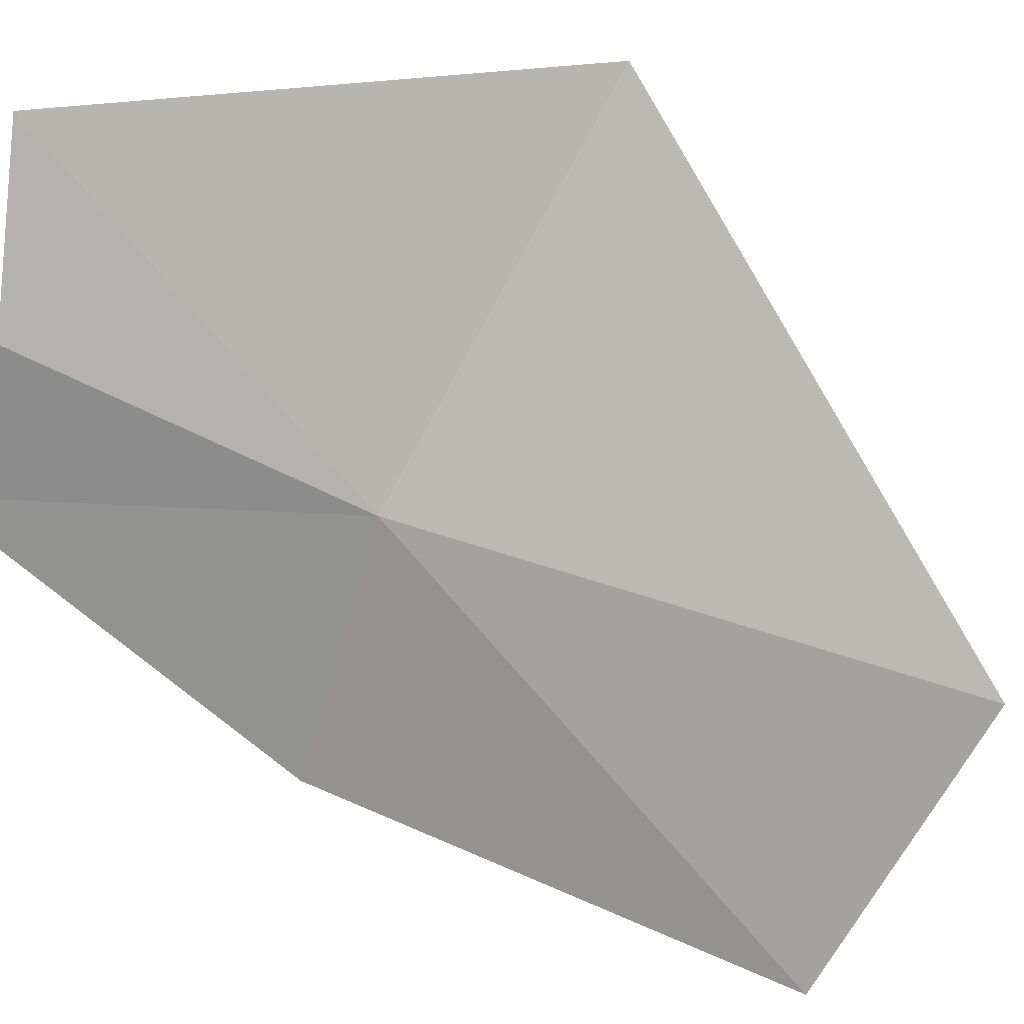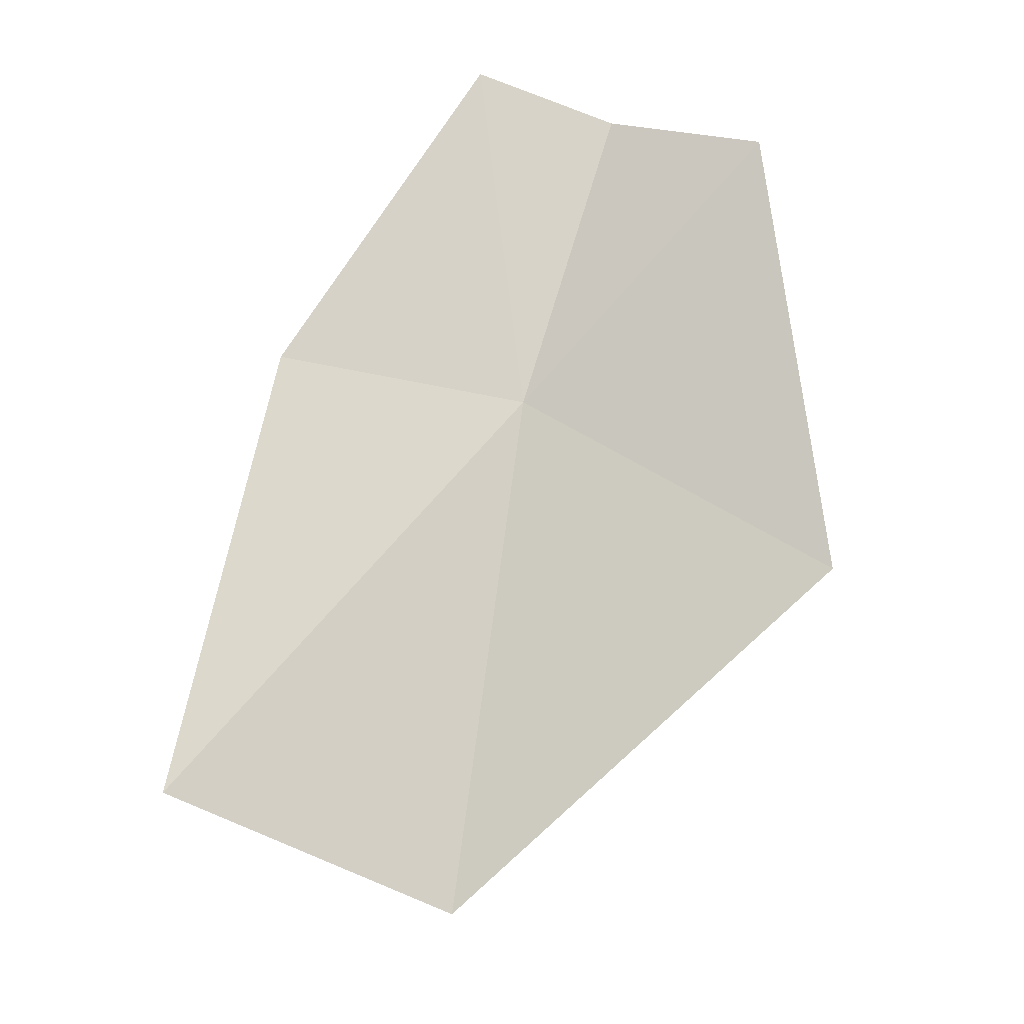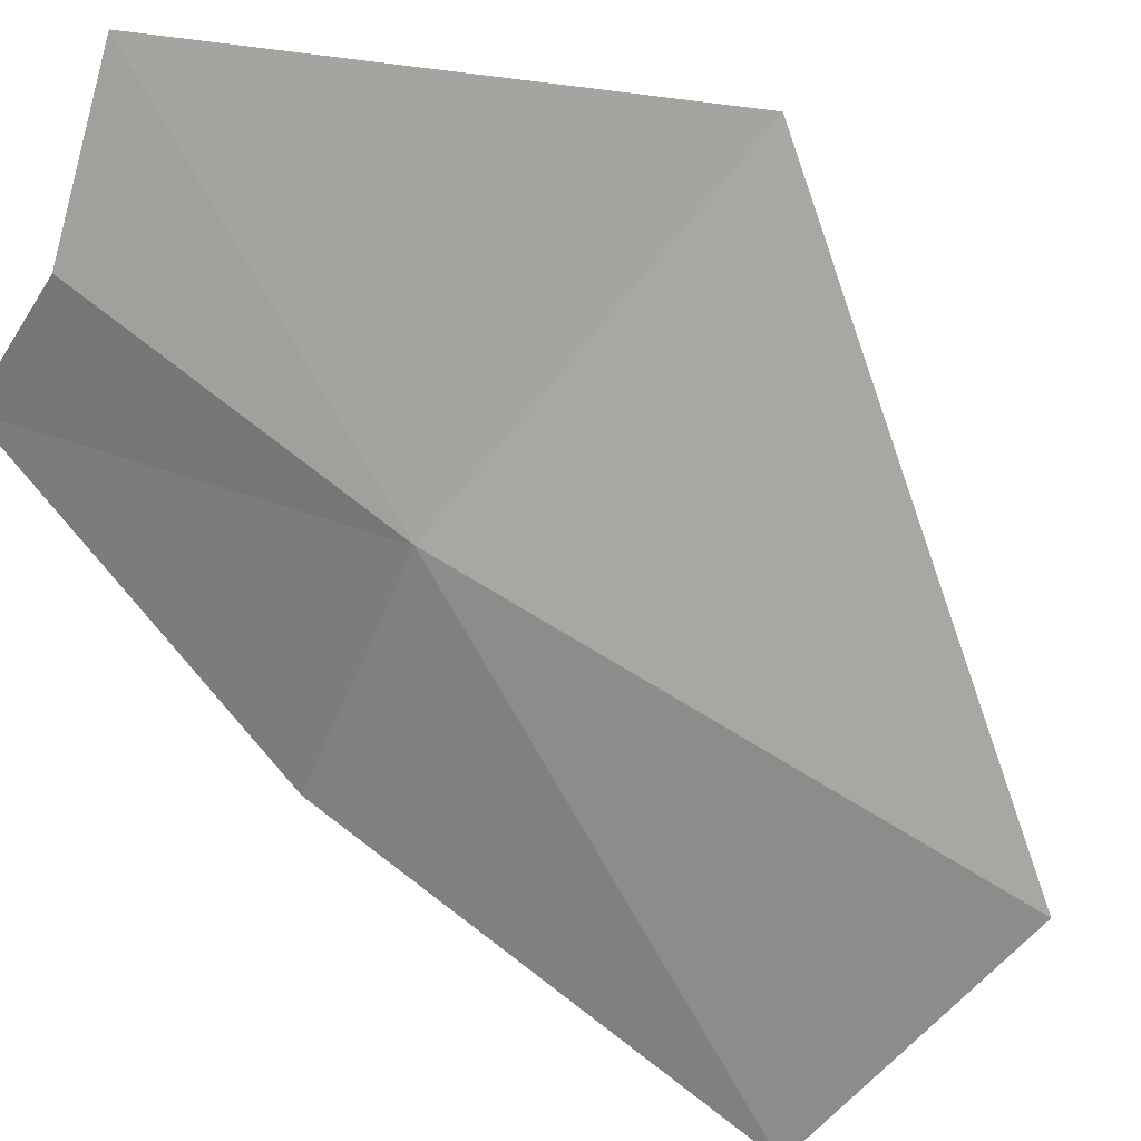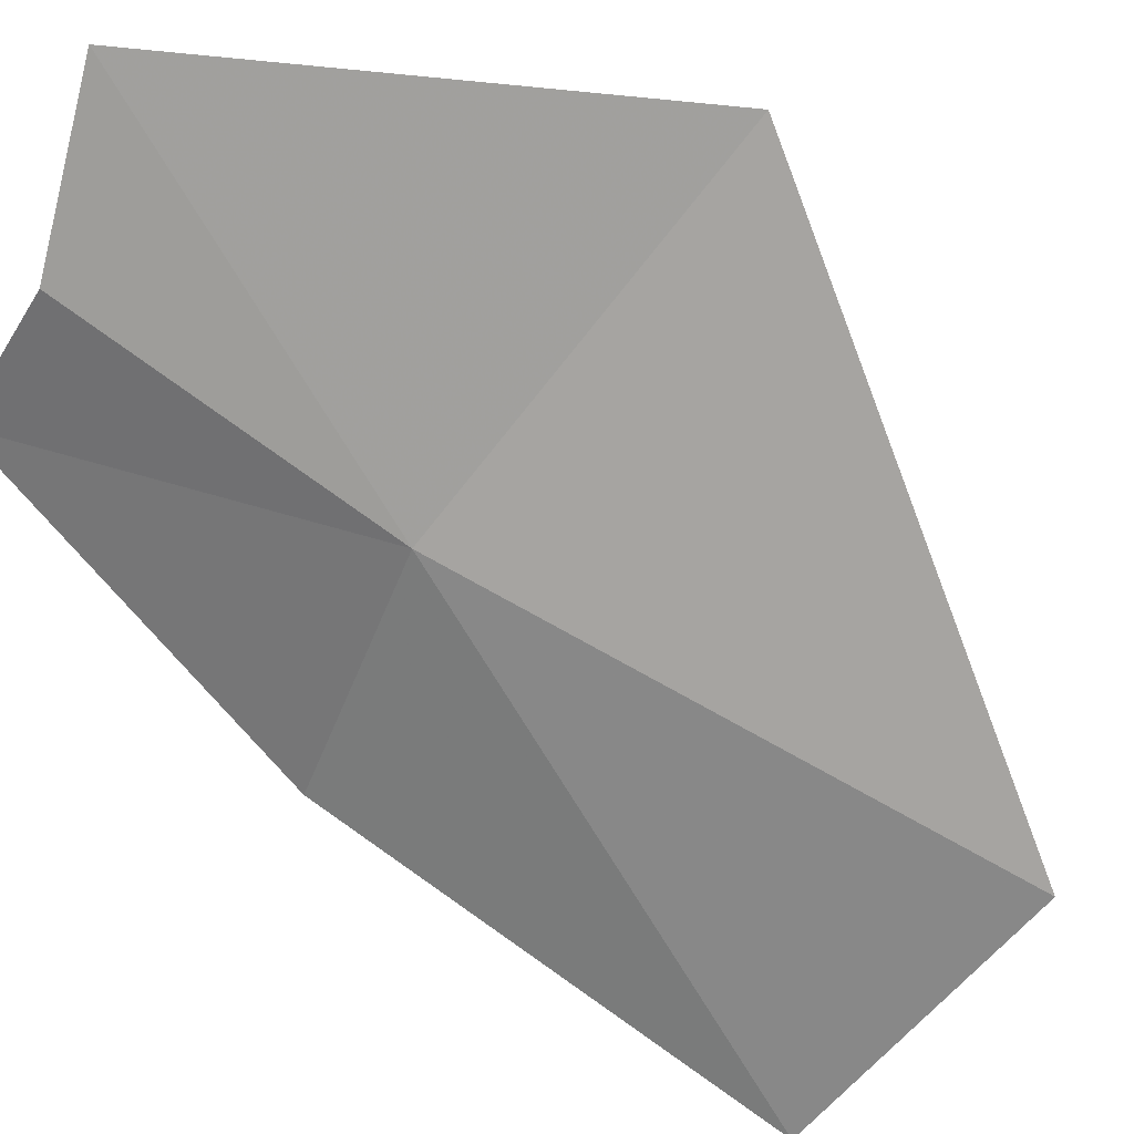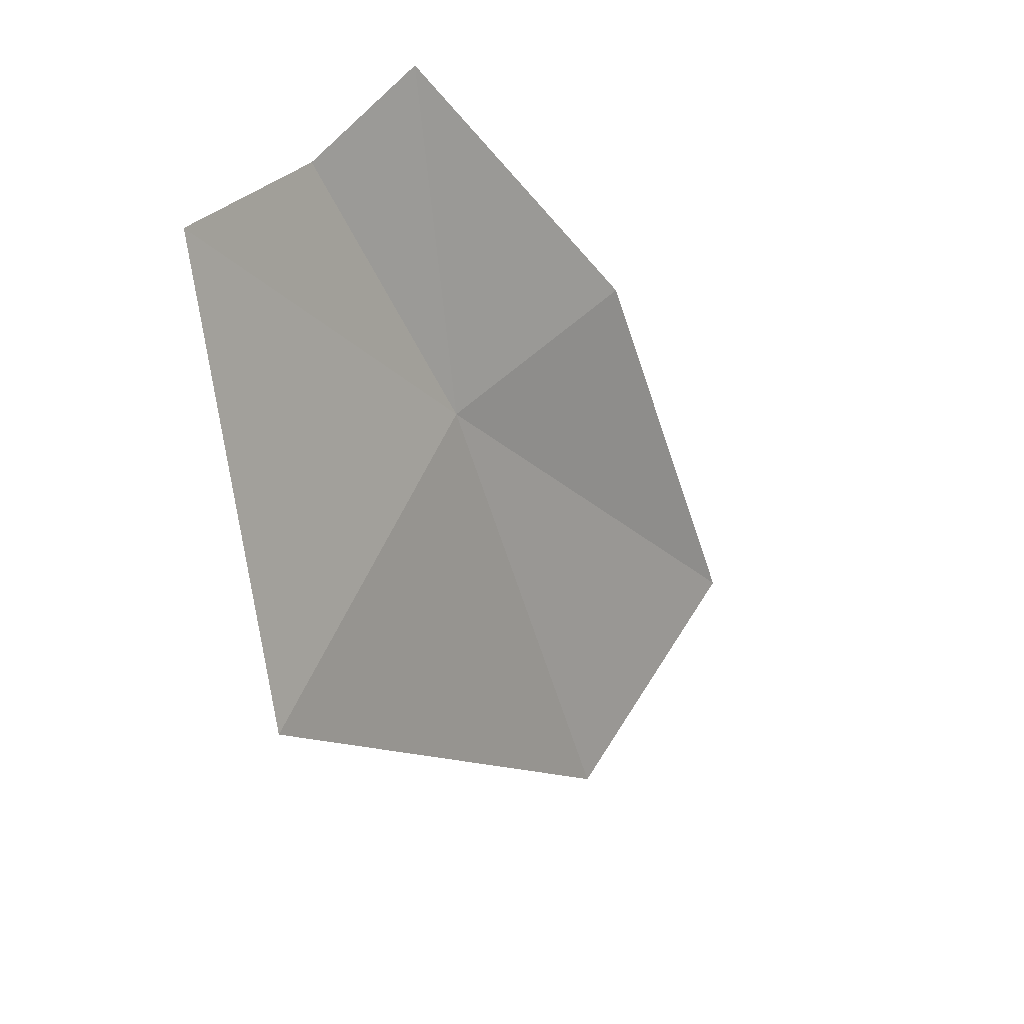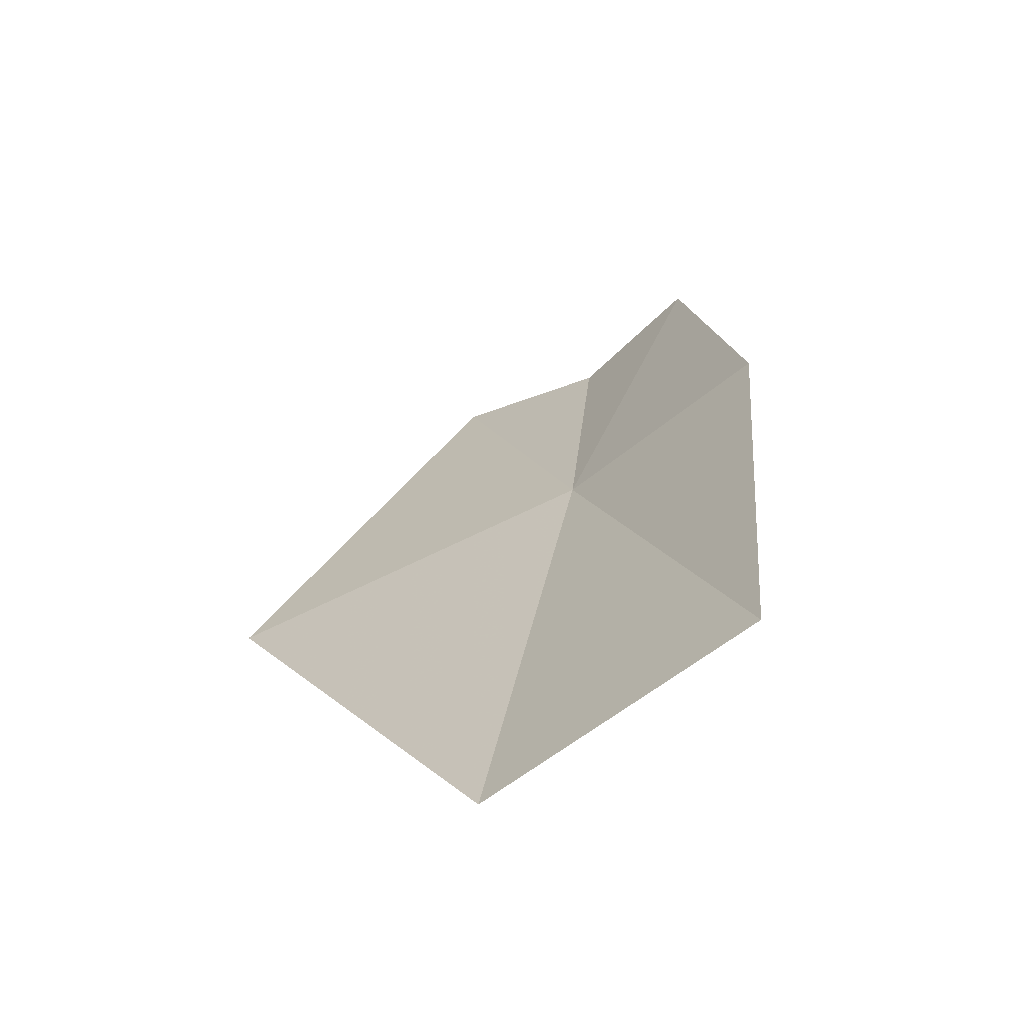
<metadata>
{"format":"obj","ext":"obj","renderer":"f3d","projection":"perspective","resolution":1024,"background":"white","views":[{"elev":47.9,"azim":116.9,"up":"+Y"},{"elev":-32.5,"azim":105.4,"up":"+Z"},{"elev":53.7,"azim":133.7,"up":"+Y"},{"elev":55.5,"azim":131.3,"up":"+Y"},{"elev":44.6,"azim":-109.0,"up":"+Z"},{"elev":-40.6,"azim":-17.1,"up":"+Z"}]}
</metadata>
<code>
v 16.45 13.1 22.04
v 16.63 11.78 20.42
v 15.93 12.67 20.12
v 16.71 13.55 23.2
v 16.99 13.06 23.35
v 16.91 12.23 22.11
v 15.3 14.16 21.76
v 16.29 14.11 23.33
f 1 2 3
f 1 4 5
f 1 5 6
f 1 6 2
f 1 7 8
f 1 8 4
f 1 3 7

</code>
